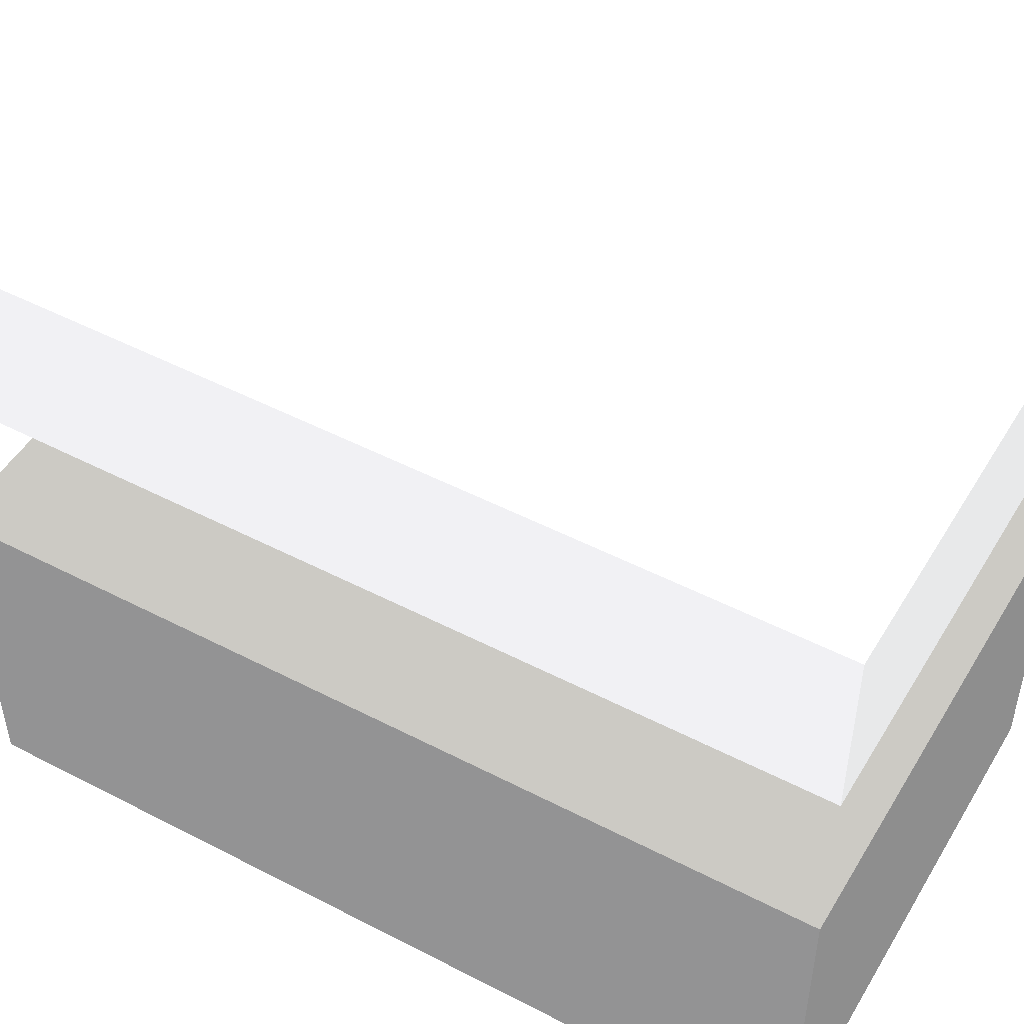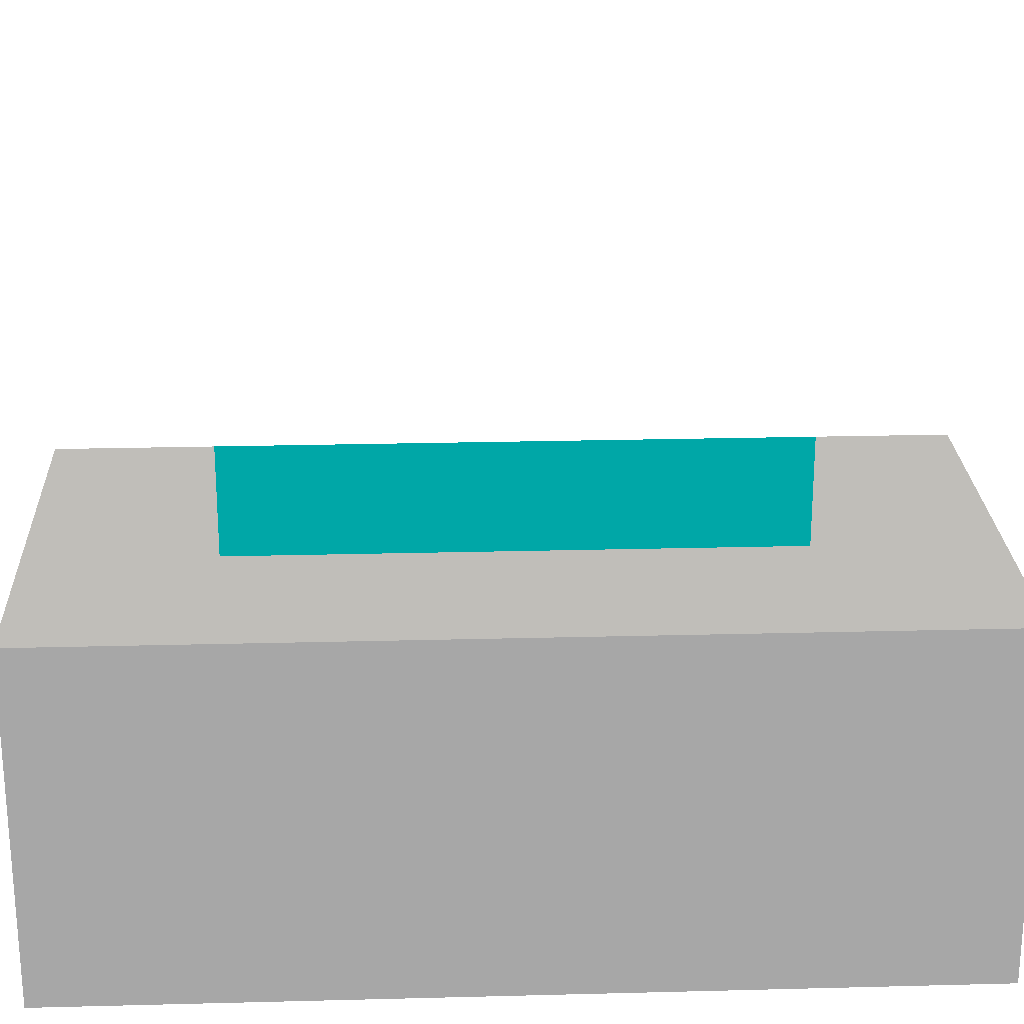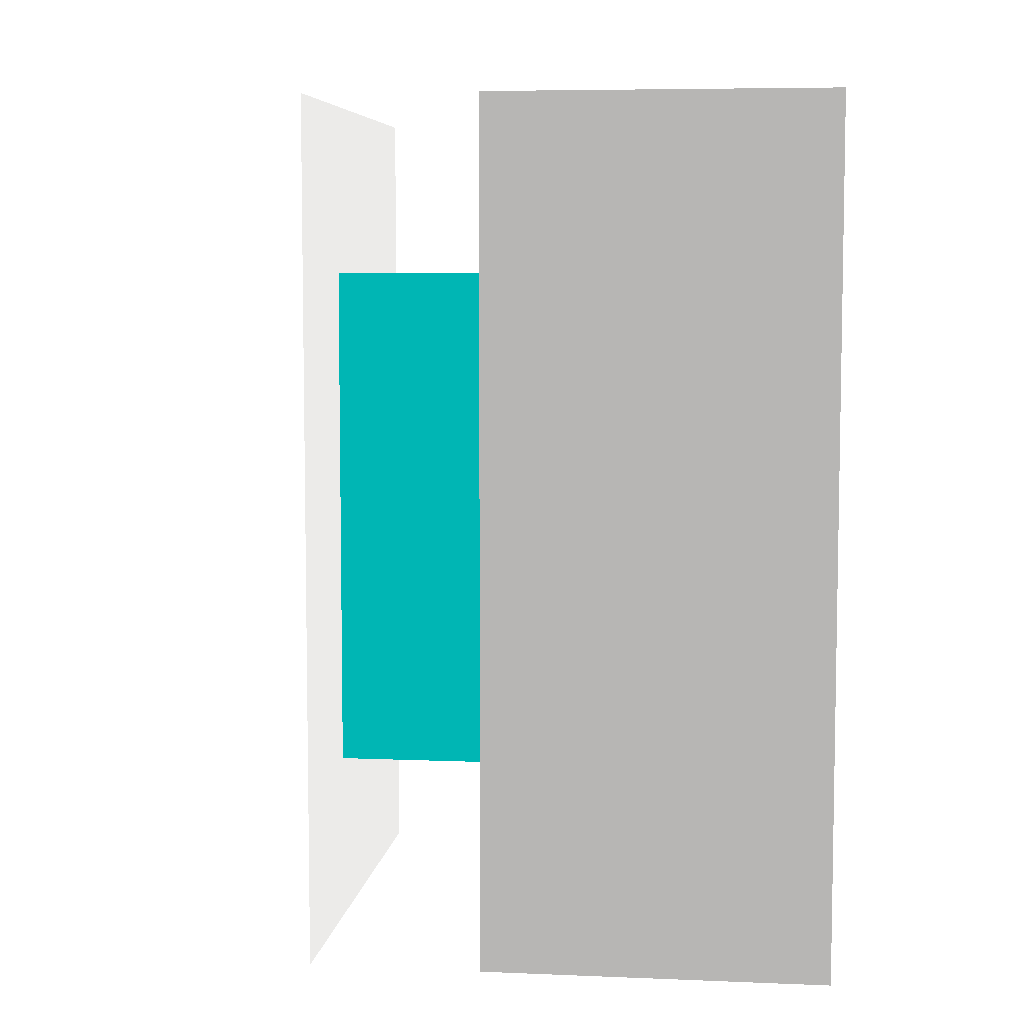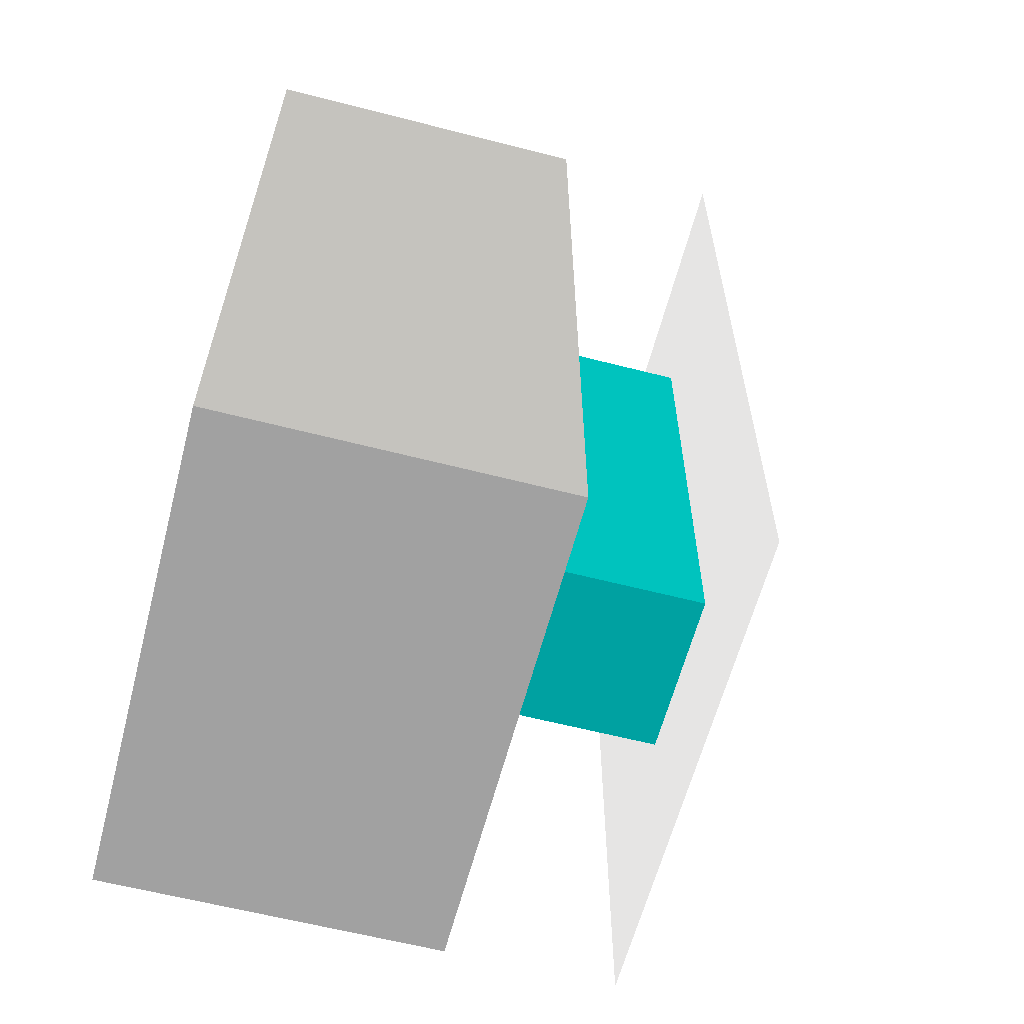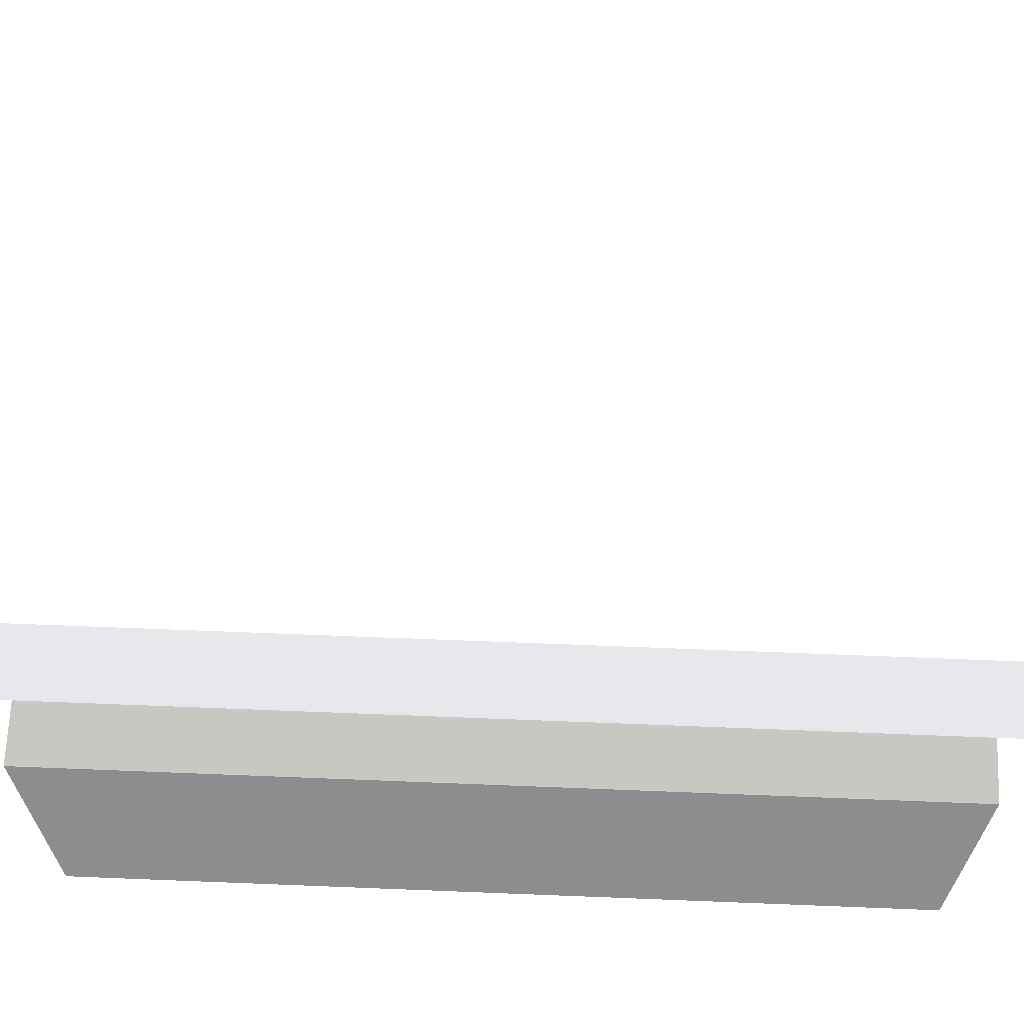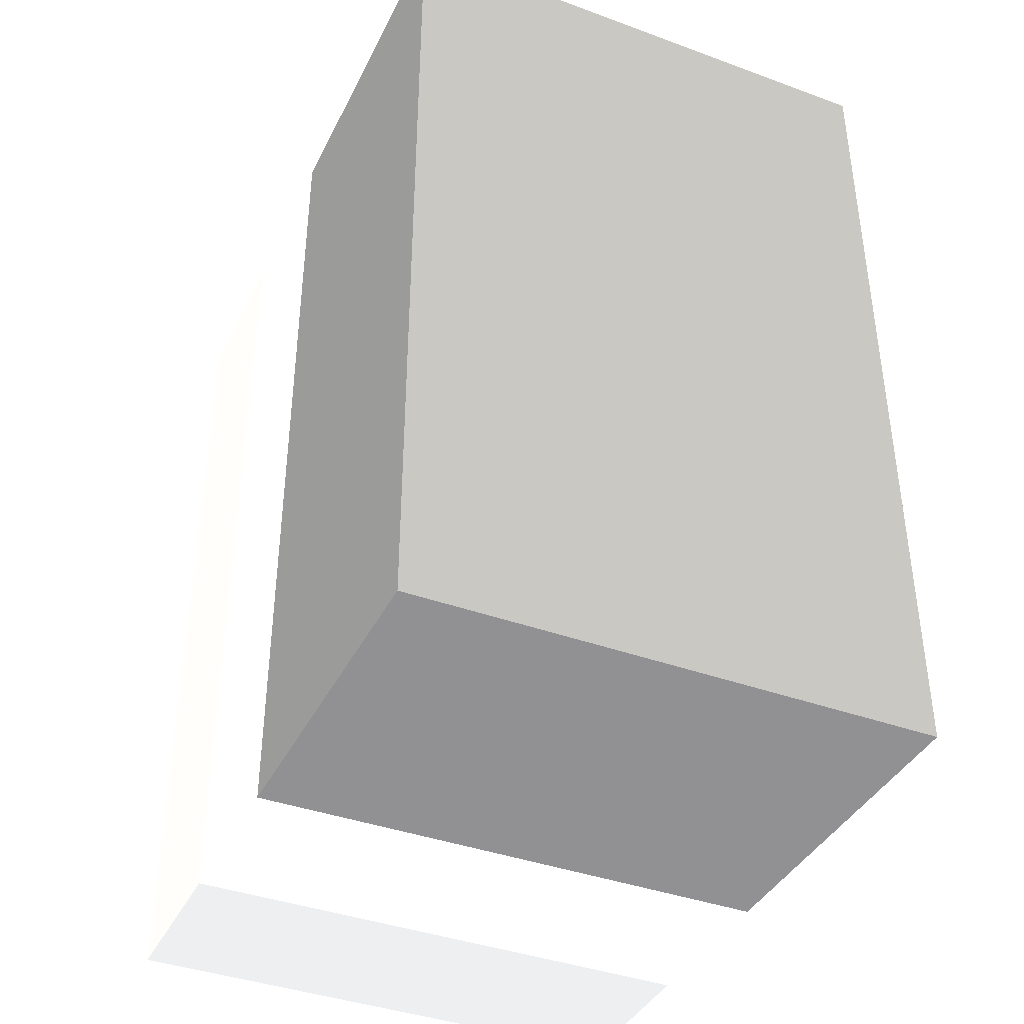
<metadata>
{"format":"obj","ext":"obj","renderer":"f3d","projection":"perspective","resolution":1024,"background":"white","views":[{"elev":49.1,"azim":119.9,"up":"+Y"},{"elev":23.4,"azim":87.5,"up":"+Y"},{"elev":6.4,"azim":-83.0,"up":"+Z"},{"elev":-61.3,"azim":75.3,"up":"+Z"},{"elev":66.1,"azim":92.3,"up":"+Y"},{"elev":-39.6,"azim":-24.4,"up":"+Z"}]}
</metadata>
<code>
v 3 0 0 150 150 150 255
v 3 0 5 150 150 150 255
v 0 0 5 150 150 150 255
v 3 0 0 150 150 150 255
v 0 0 5 150 150 150 255
v 0 0 0 150 150 150 255
v 3 2 0 150 150 150 255
v 0 2 0 150 150 150 255
v 0 2 5 150 150 150 255
v 3 2 0 150 150 150 255
v 0 2 5 150 150 150 255
v 3 2 5 150 150 150 255
v 3 0 0 150 150 150 255
v 3 2 0 150 150 150 255
v 3 2 5 150 150 150 255
v 3 0 0 150 150 150 255
v 3 2 5 150 150 150 255
v 3 0 5 150 150 150 255
v 3 0 5 150 150 150 255
v 3 2 5 150 150 150 255
v 0 2 5 150 150 150 255
v 3 0 5 150 150 150 255
v 0 2 5 150 150 150 255
v 0 0 5 150 150 150 255
v 0 0 5 150 150 150 255
v 0 2 5 150 150 150 255
v 0 2 0 150 150 150 255
v 0 0 5 150 150 150 255
v 0 2 0 150 150 150 255
v 0 0 0 150 150 150 255
v 3 2 0 150 150 150 255
v 3 0 0 150 150 150 255
v 0 0 0 150 150 150 255
v 3 2 0 150 150 150 255
v 0 0 0 150 150 150 255
v 0 2 0 150 150 150 255
v 2 2 1 0 150 150 255
v 2 2 4 0 150 150 255
v 1 2 4 0 150 150 255
v 2 2 1 0 150 150 255
v 1 2 4 0 150 150 255
v 1 2 1 0 150 150 255
v 2 3 1 0 150 150 255
v 1 3 1 0 150 150 255
v 1 3 4 0 150 150 255
v 2 3 1 0 150 150 255
v 1 3 4 0 150 150 255
v 2 3 4 0 150 150 255
v 2 2 1 0 150 150 255
v 2 3 1 0 150 150 255
v 2 3 4 0 150 150 255
v 2 2 1 0 150 150 255
v 2 3 4 0 150 150 255
v 2 2 4 0 150 150 255
v 2 2 4 0 150 150 255
v 2 3 4 0 150 150 255
v 1 3 4 0 150 150 255
v 2 2 4 0 150 150 255
v 1 3 4 0 150 150 255
v 1 2 4 0 150 150 255
v 1 2 4 0 150 150 255
v 1 3 4 0 150 150 255
v 1 3 1 0 150 150 255
v 1 2 4 0 150 150 255
v 1 3 1 0 150 150 255
v 1 2 1 0 150 150 255
v 2 3 1 0 150 150 255
v 2 2 1 0 150 150 255
v 1 2 1 0 150 150 255
v 2 3 1 0 150 150 255
v 1 2 1 0 150 150 255
v 1 3 1 0 150 150 255
v 3 3 0 82 82 82 255
v 3 3 5 82 82 82 255
v 0 3 5 82 82 82 255
v 3 3 0 82 82 82 255
v 0 3 5 82 82 82 255
v 0 3 0 82 82 82 255
v 3 4 0 82 82 82 255
v 0 4 0 82 82 82 255
v 0 4 5 82 82 82 255
v 3 4 0 82 82 82 255
v 0 4 5 82 82 82 255
v 3 4 5 82 82 82 255
v 3 3 0 82 82 82 255
v 3 4 0 82 82 82 255
v 3 4 5 82 82 82 255
v 3 3 0 82 82 82 255
v 3 4 5 82 82 82 255
v 3 3 5 82 82 82 255
v 3 3 5 82 82 82 255
v 3 4 5 82 82 82 255
v 0 4 5 82 82 82 255
v 3 3 5 82 82 82 255
v 0 4 5 82 82 82 255
v 0 3 5 82 82 82 255
v 0 3 5 82 82 82 255
v 0 4 5 82 82 82 255
v 0 4 0 82 82 82 255
v 0 3 5 82 82 82 255
v 0 4 0 82 82 82 255
v 0 3 0 82 82 82 255
v 3 4 0 82 82 82 255
v 3 3 0 82 82 82 255
v 0 3 0 82 82 82 255
v 3 4 0 82 82 82 255
v 0 3 0 82 82 82 255
v 0 4 0 82 82 82 255
f 1 2 3
f 4 5 6
f 7 8 9
f 10 11 12
f 13 14 15
f 16 17 18
f 19 20 21
f 22 23 24
f 25 26 27
f 28 29 30
f 31 32 33
f 34 35 36
f 37 38 39
f 40 41 42
f 43 44 45
f 46 47 48
f 49 50 51
f 52 53 54
f 55 56 57
f 58 59 60
f 61 62 63
f 64 65 66
f 67 68 69
f 70 71 72
f 73 74 75
f 76 77 78
f 79 80 81
f 82 83 84
f 85 86 87
f 88 89 90
f 91 92 93
f 94 95 96
f 97 98 99
f 100 101 102
f 103 104 105
f 106 107 108

</code>
